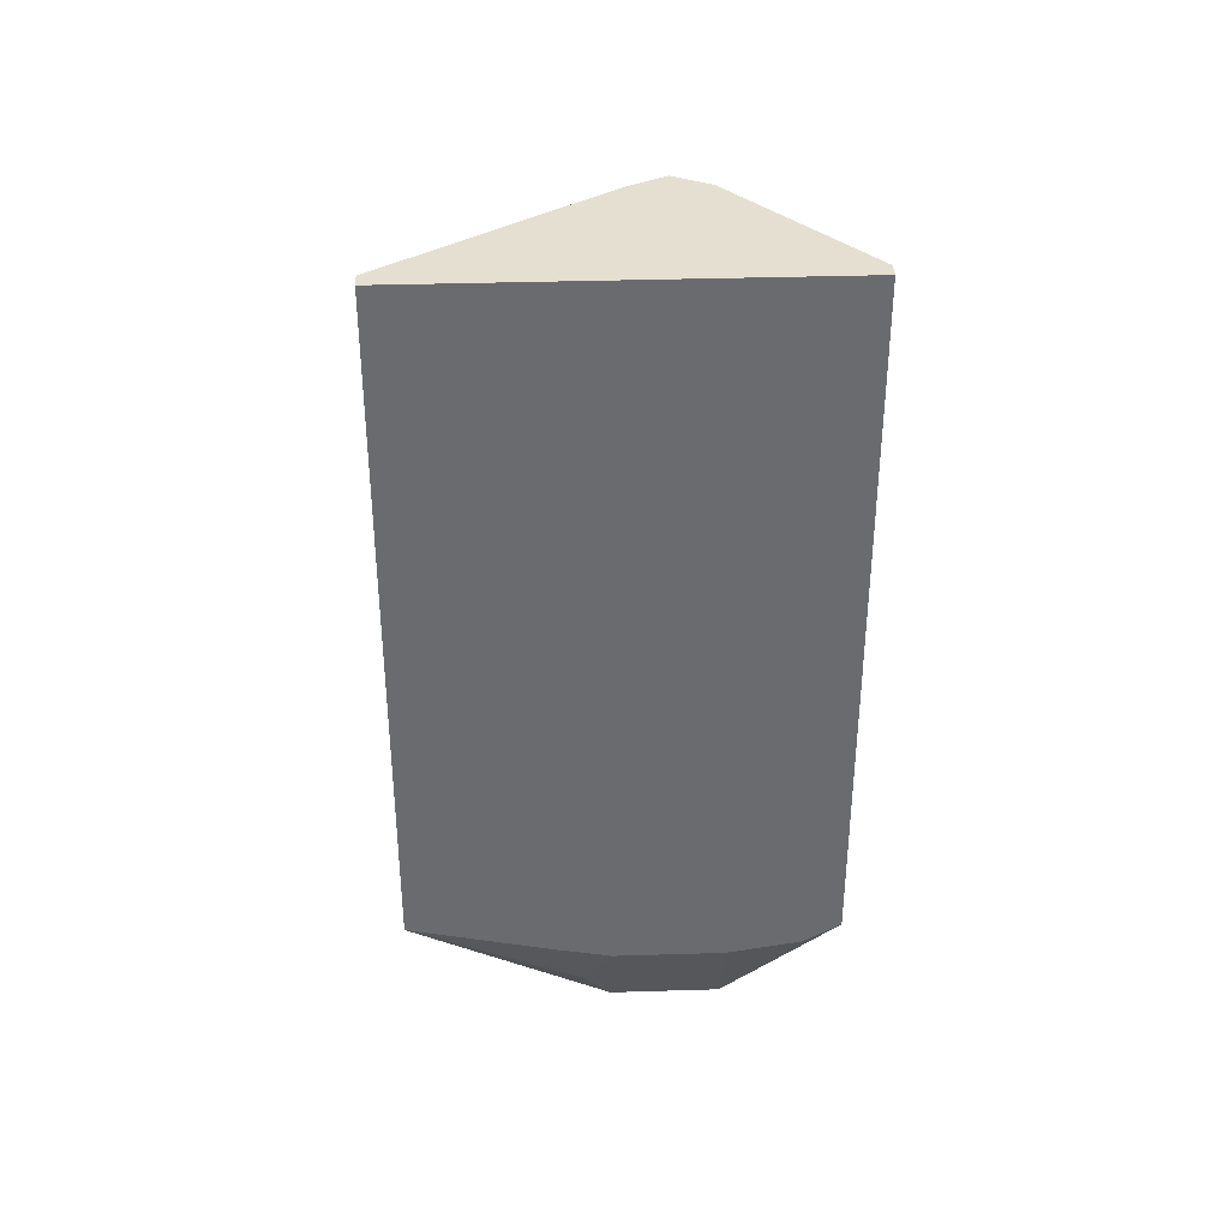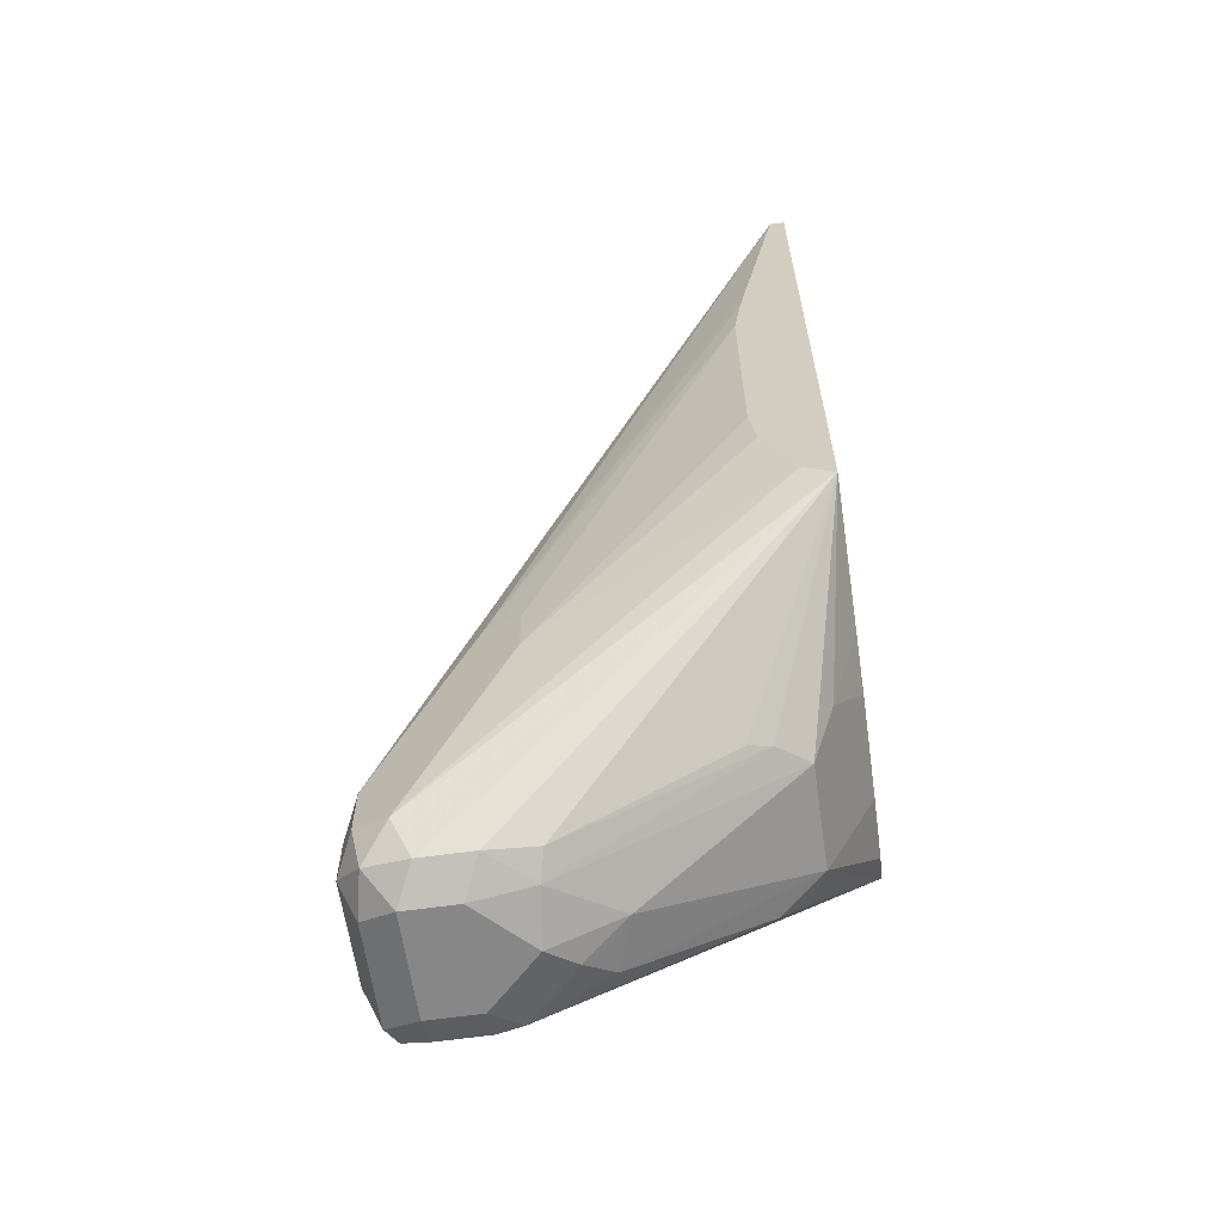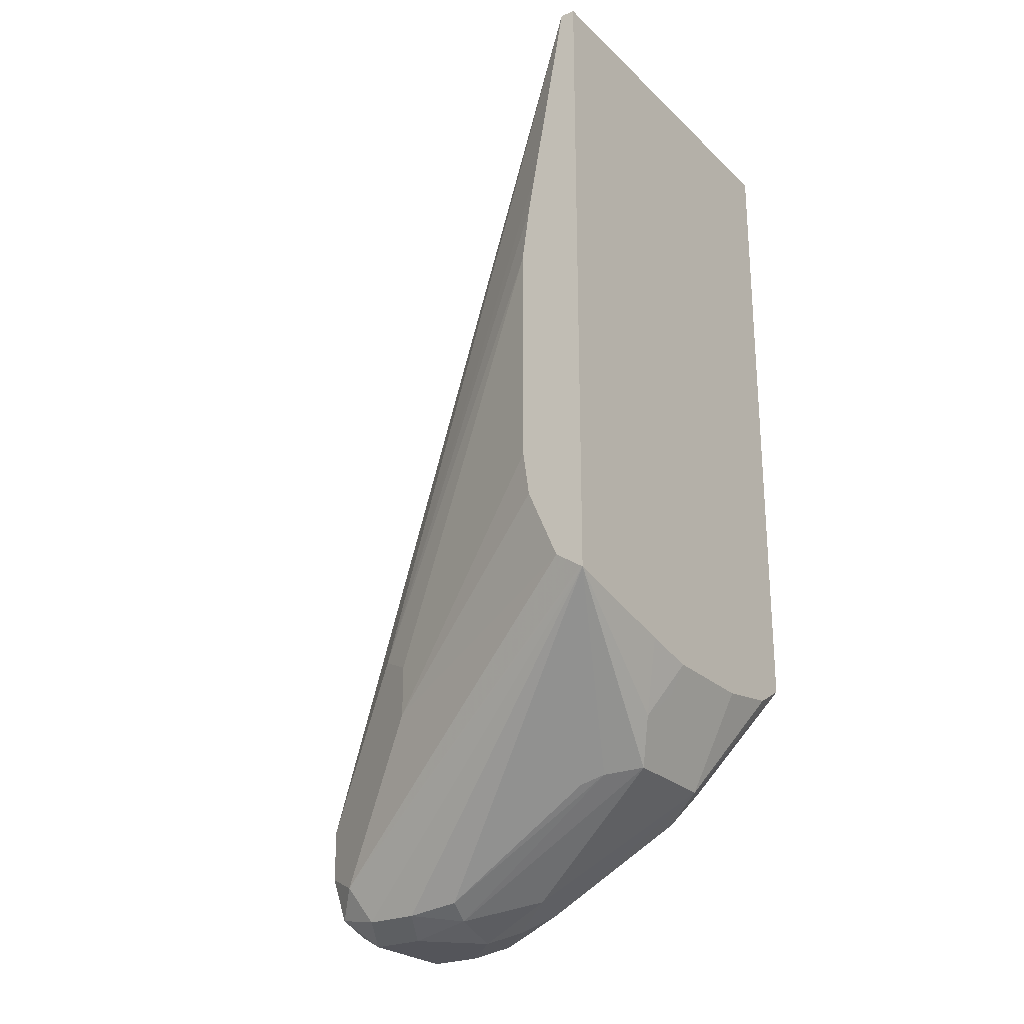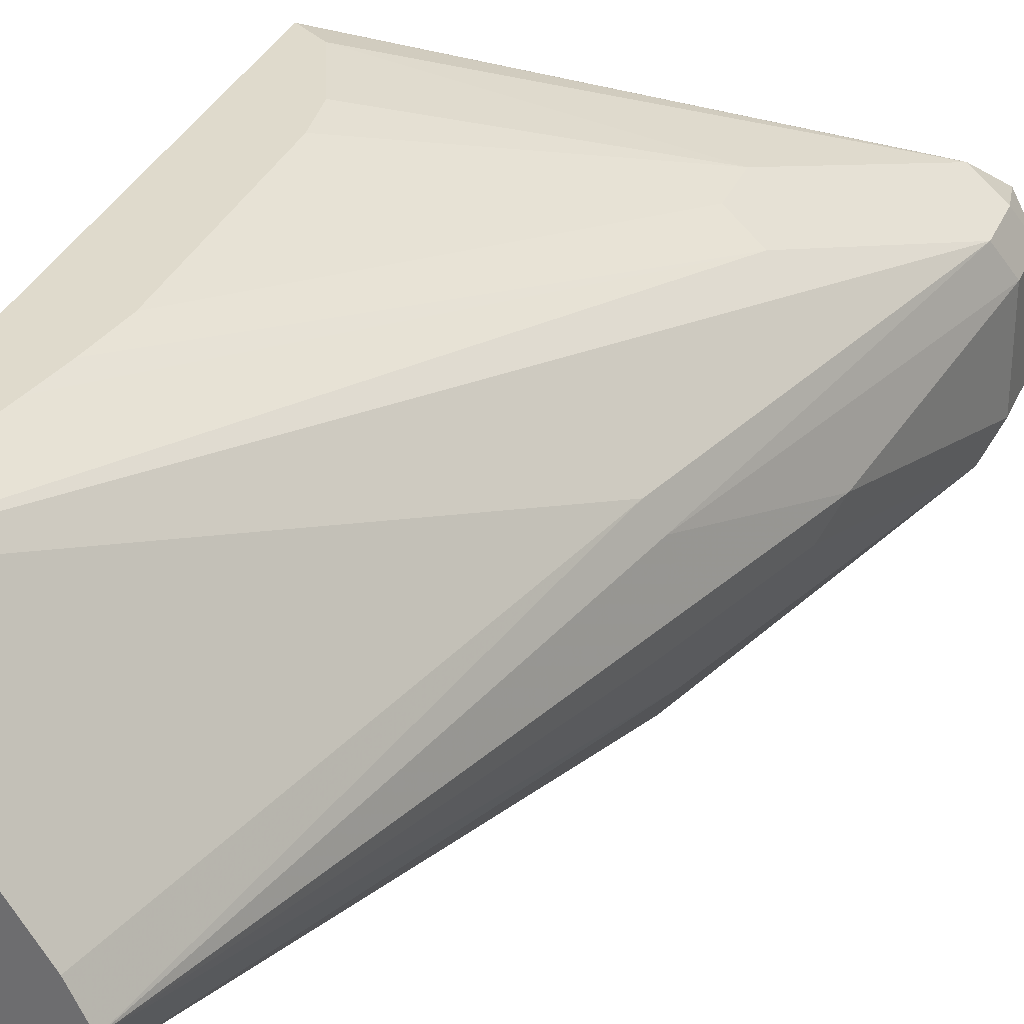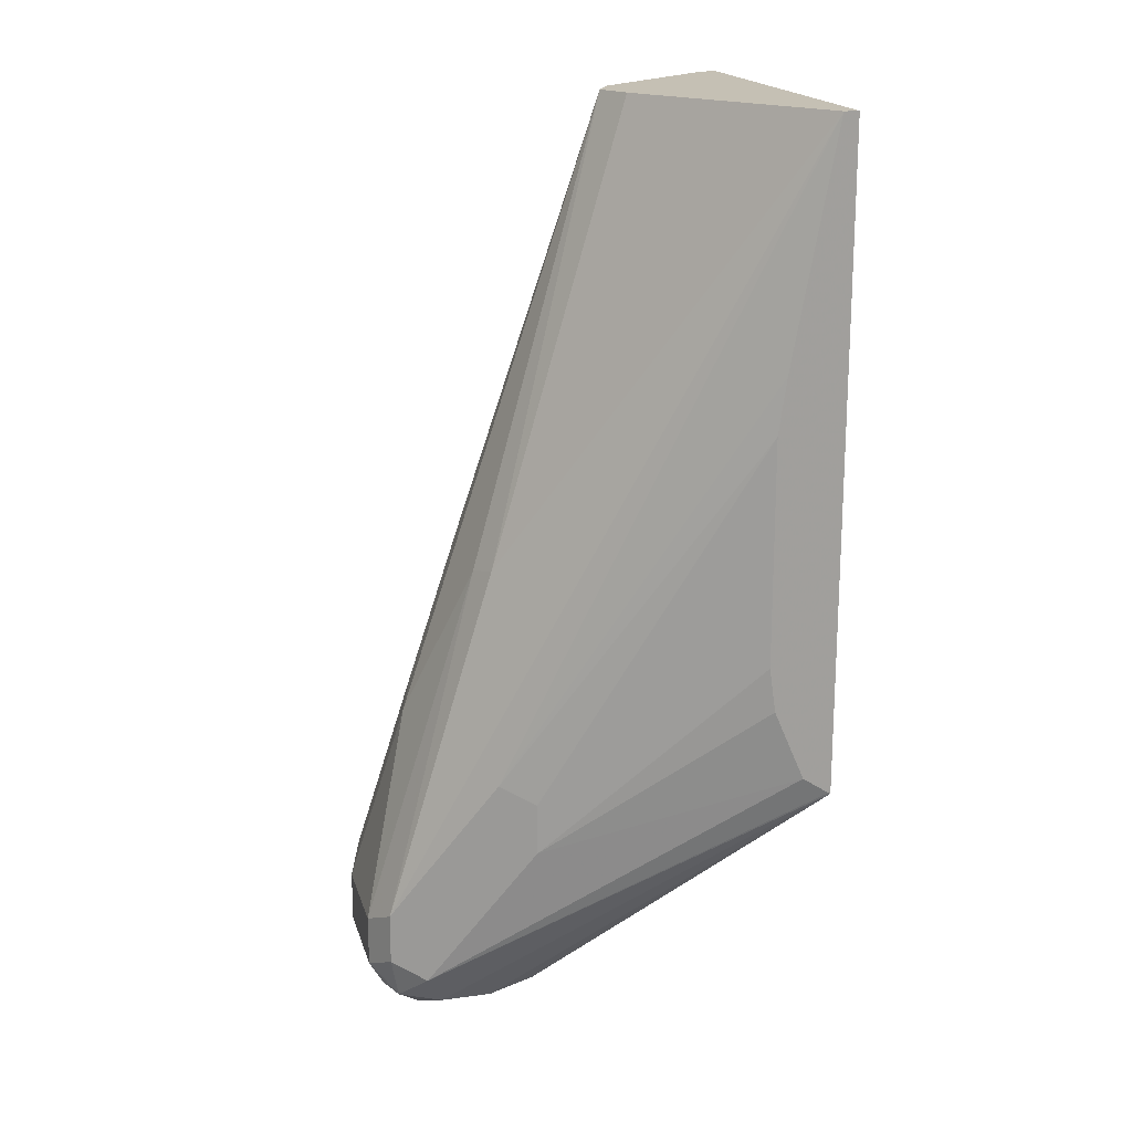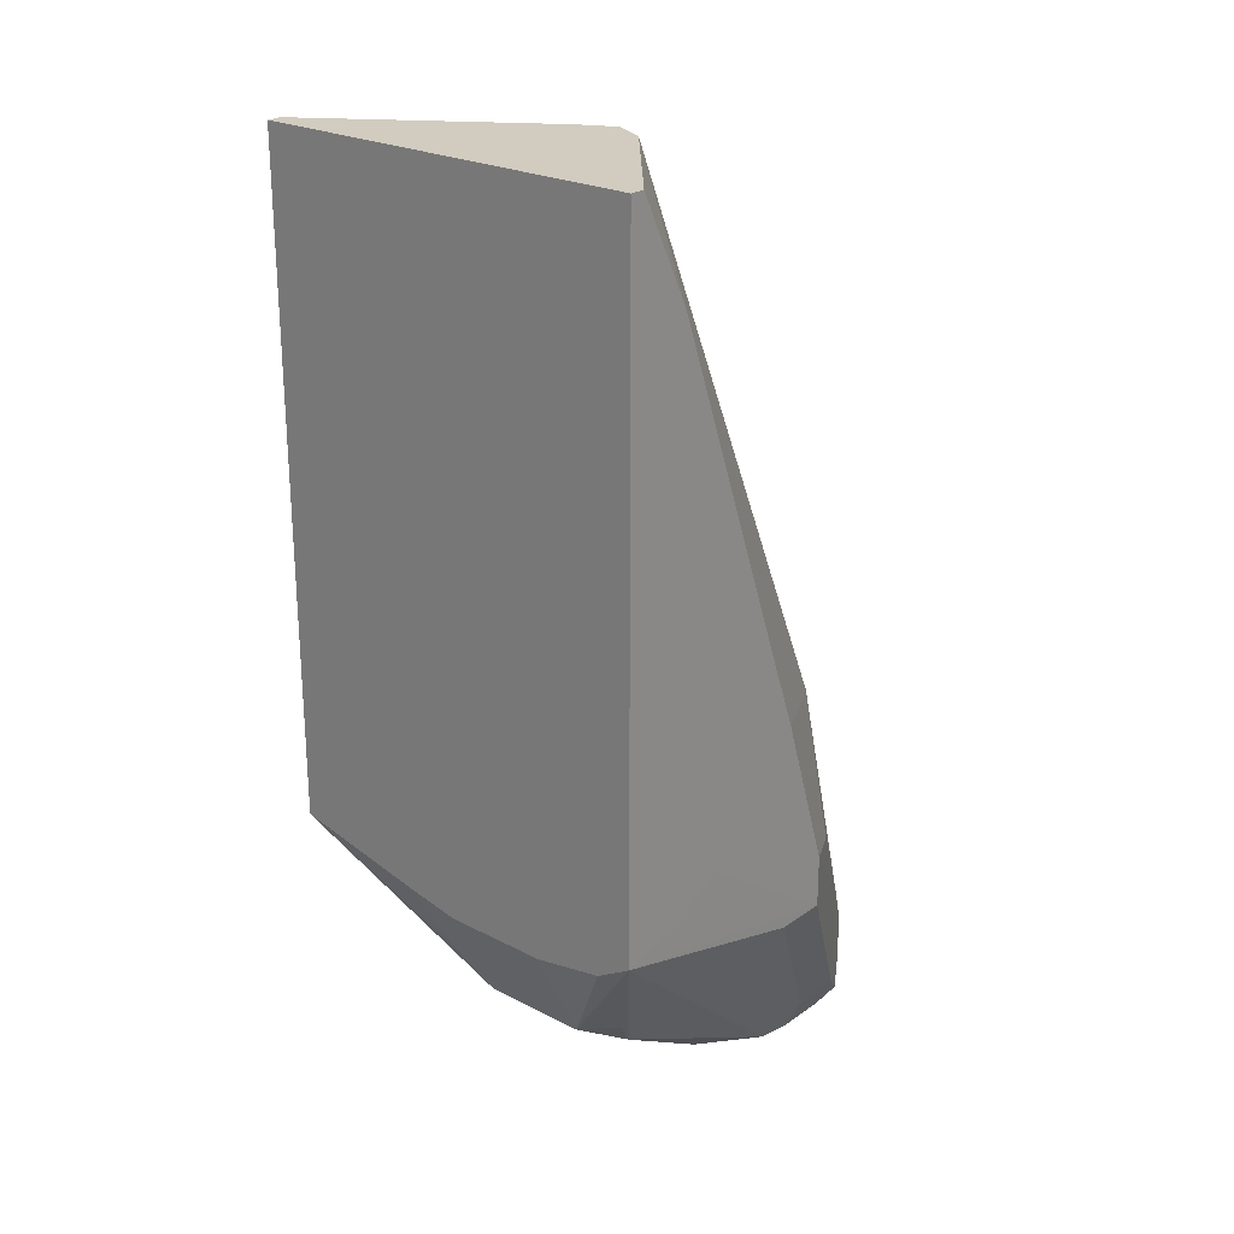
<metadata>
{"format":"obj","ext":"obj","renderer":"f3d","projection":"perspective","resolution":1024,"background":"white","views":[{"elev":36.8,"azim":87.7,"up":"+Y"},{"elev":-62.5,"azim":8.2,"up":"+Y"},{"elev":-25.0,"azim":34.2,"up":"+Y"},{"elev":32.5,"azim":-159.3,"up":"+Z"},{"elev":18.3,"azim":-14.7,"up":"+Y"},{"elev":23.9,"azim":130.7,"up":"+Y"}]}
</metadata>
<code>
v -0.7642 0.0809 -0.06121
v -0.7693 0.0809 -0.06121
v -0.7642 0.0809 0.09363
v -0.7642 -0.1784 -0.06121
v -0.7766 0.0678 -0.06121
v -0.77 0.0809 -0.0612
v -0.7699 0.0809 0.09363
v -0.7642 -0.1751 0.09363
v -0.7642 -0.1829 -0.05345
v -0.7835 -0.2296 -0.02026
v -0.7902 -0.2254 -0.03544
v -0.8004 -0.2381 -0.03038
v -0.8611 -0.2685 -0.03038
v -0.8814 -0.2786 -0.03038
v -0.8712 -0.2659 -0.03544
v -0.8915 -0.2769 -0.03376
v -0.8915 -0.2634 -0.04052
v -0.851 -0.2026 -0.06077
v -0.8712 -0.2026 -0.06077
v -0.7948 -0.1688 -0.06121
v -0.824 0.0809 -0.0135
v -0.79 0.04093 -0.06121
v -0.7839 0.00628 0.09363
v -0.824 0.0809 0.01351
v -0.8814 -0.09624 0.03038
v -0.9253 -0.2364 0.03376
v -0.8848 -0.1756 0.05403
v -0.765 -0.1747 0.09363
v -0.9118 -0.2634 0.04051
v -0.905 -0.2769 0.03376
v -0.8848 -0.2769 0.03376
v -0.8662 -0.2735 0.03038
v -0.8037 -0.2364 0.03376
v -0.7953 -0.233 0.03038
v -0.7835 -0.2296 0.02026
v -0.775 -0.2127 0.03038
v -0.7642 -0.1867 0.04196
v -0.7642 -0.1864 -0.04746
v -0.7767 -0.2161 -0.02026
v -0.8442 -0.2701 8.6e-06
v -0.851 -0.271 -0.02026
v -0.8611 -0.2786 -0.01012
v -0.8915 -0.2837 -0.02026
v -0.9118 -0.2837 -0.02026
v -0.9118 -0.2769 -0.03376
v -0.9219 -0.2735 -0.03544
v -0.9118 -0.2634 -0.04052
v -0.8848 -0.2026 -0.05403
v -0.8712 -0.1824 -0.06077
v -0.8096 -0.1608 -0.06121
v -0.824 0.0809 -0.01341
v -0.878 -0.1215 -0.04727
v -0.8864 -0.1114 -0.03038
v -0.8096 -0.1013 -0.06121
v -0.851 -0.1215 -0.06077
v -0.8645 -0.1215 -0.05403
v -0.7871 -0.01103 0.09363
v -0.8307 0.0809 8.6e-06
v -0.8864 -0.09878 0.02026
v -0.932 -0.2431 0.02026
v -0.9253 -0.2566 0.03376
v -0.8848 -0.1958 0.05403
v -0.8712 -0.1824 0.06077
v -0.7902 -0.03287 0.09363
v -0.7755 -0.1677 0.09363
v -0.8712 -0.2026 0.06077
v -0.9219 -0.2735 0.03038
v -0.9118 -0.2837 0.02026
v -0.8915 -0.2837 0.02026
v -0.8687 -0.2786 0.02026
v -0.7767 -0.2161 0.02026
v -0.7699 -0.2026 0.02026
v -0.7642 -0.191 0.02026
v -0.7642 -0.191 -0.02026
v -0.7699 -0.2026 -0.02026
v -0.8712 -0.2837 8.6e-06
v -0.9253 -0.2769 -0.027
v -0.9253 -0.2634 -0.03376
v -0.9118 -0.2431 -0.04052
v -0.8848 -0.1824 -0.05403
v -0.9253 -0.2431 -0.03376
v -0.927 -0.233 -0.03038
v -0.9067 -0.1519 -0.01012
v -0.8864 -0.09121 -0.01012
v -0.8915 -0.1013 8.6e-06
v -0.9118 -0.1621 8.6e-06
v -0.932 -0.2431 -0.02026
v -0.932 -0.2634 0.02026
v -0.7902 -0.1215 0.09363
v -0.7877 -0.1393 0.09363
v -0.9253 -0.2769 0.01351
v -0.932 -0.2634 -0.02026
f 32 70 34
f 32 34 33
f 34 70 35
f 35 70 40
f 35 71 36
f 36 71 72
f 36 72 73
f 36 73 37
f 40 42 41
f 38 75 39
f 39 75 72
f 39 72 71
f 40 70 76
f 40 76 42
f 43 76 69
f 43 69 68
f 43 68 44
f 31 70 32
f 38 74 75
f 31 69 70
f 26 59 60
f 30 69 31
f 24 58 25
f 25 58 59
f 25 59 26
f 26 60 88
f 26 88 61
f 26 61 62
f 26 62 27
f 44 68 91
f 27 62 66
f 27 66 63
f 27 63 64
f 27 64 57
f 28 65 29
f 29 66 62
f 29 62 61
f 29 61 67
f 29 67 30
f 29 65 66
f 30 68 69
f 30 67 68
f 44 91 77
f 52 82 53
f 44 46 45
f 60 92 88
f 61 88 67
f 63 66 89
f 63 89 64
f 65 90 66
f 66 90 89
f 67 88 91
f 67 91 68
f 69 76 70
f 72 75 74
f 72 74 73
f 77 92 78
f 77 91 88
f 77 88 92
f 78 92 87
f 78 87 81
f 79 81 80
f 81 87 82
f 23 27 57
f 60 87 92
f 44 77 46
f 60 86 87
f 59 86 60
f 46 78 47
f 46 77 78
f 47 78 81
f 47 81 79
f 47 79 80
f 47 80 48
f 49 80 56
f 49 56 55
f 51 53 58
f 52 56 80
f 52 80 81
f 52 81 82
f 53 82 83
f 53 83 84
f 53 84 58
f 58 84 83
f 58 83 85
f 58 85 59
f 59 85 86
f 82 87 86
f 22 56 52
f 2 5 6
f 22 49 55
f 3 57 64
f 3 64 89
f 3 89 90
f 3 90 65
f 3 65 28
f 3 28 8
f 4 9 10
f 4 10 11
f 3 23 57
f 4 11 12
f 4 13 14
f 4 14 15
f 4 15 16
f 4 16 17
f 4 17 18
f 4 18 19
f 4 19 20
f 5 21 6
f 4 12 13
f 3 7 23
f 1 5 2
f 1 22 5
f 82 86 83
f 1 2 6
f 1 6 21
f 1 21 51
f 1 51 58
f 1 58 24
f 1 24 7
f 1 7 3
f 1 3 8
f 1 8 37
f 1 37 73
f 1 73 74
f 1 74 38
f 1 38 9
f 1 9 4
f 1 4 20
f 1 20 50
f 1 50 54
f 1 54 22
f 5 22 21
f 7 24 25
f 7 25 26
f 7 26 27
f 14 44 45
f 14 45 16
f 14 16 15
f 14 41 42
f 16 45 46
f 16 46 17
f 17 46 47
f 17 47 19
f 17 19 18
f 19 47 48
f 19 48 80
f 19 80 49
f 19 49 54
f 19 54 50
f 19 50 20
f 21 22 52
f 21 52 53
f 21 53 51
f 22 54 49
f 14 43 44
f 22 55 56
f 14 76 43
f 13 41 14
f 7 27 23
f 8 28 29
f 8 29 30
f 8 30 31
f 8 31 32
f 8 32 33
f 8 33 34
f 8 34 35
f 8 35 36
f 8 36 37
f 9 38 10
f 10 39 71
f 10 71 35
f 10 35 40
f 10 40 41
f 10 41 12
f 10 12 11
f 10 38 39
f 12 41 13
f 14 42 76
f 83 86 85

</code>
